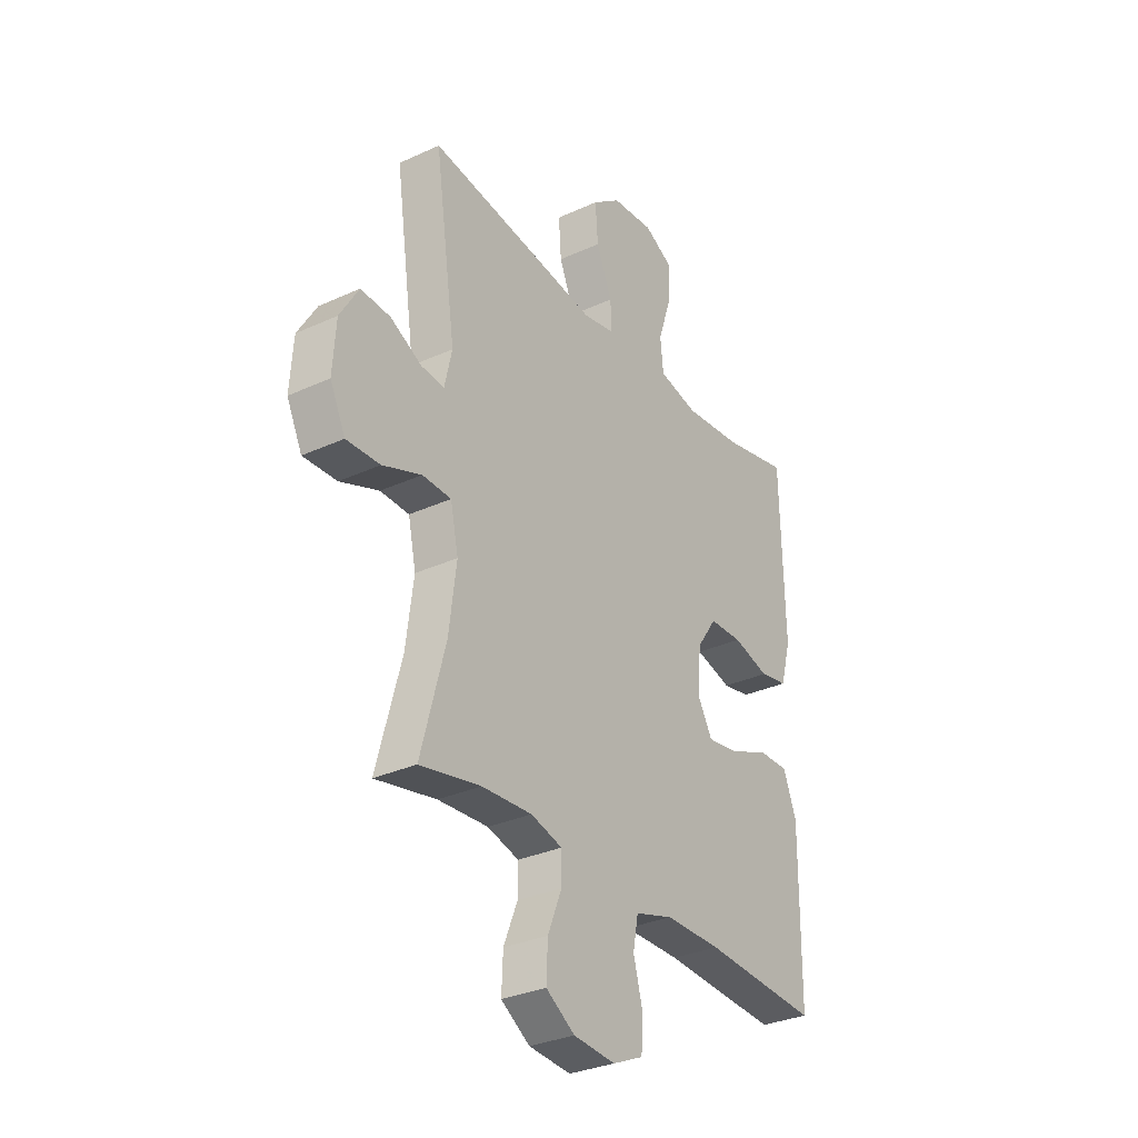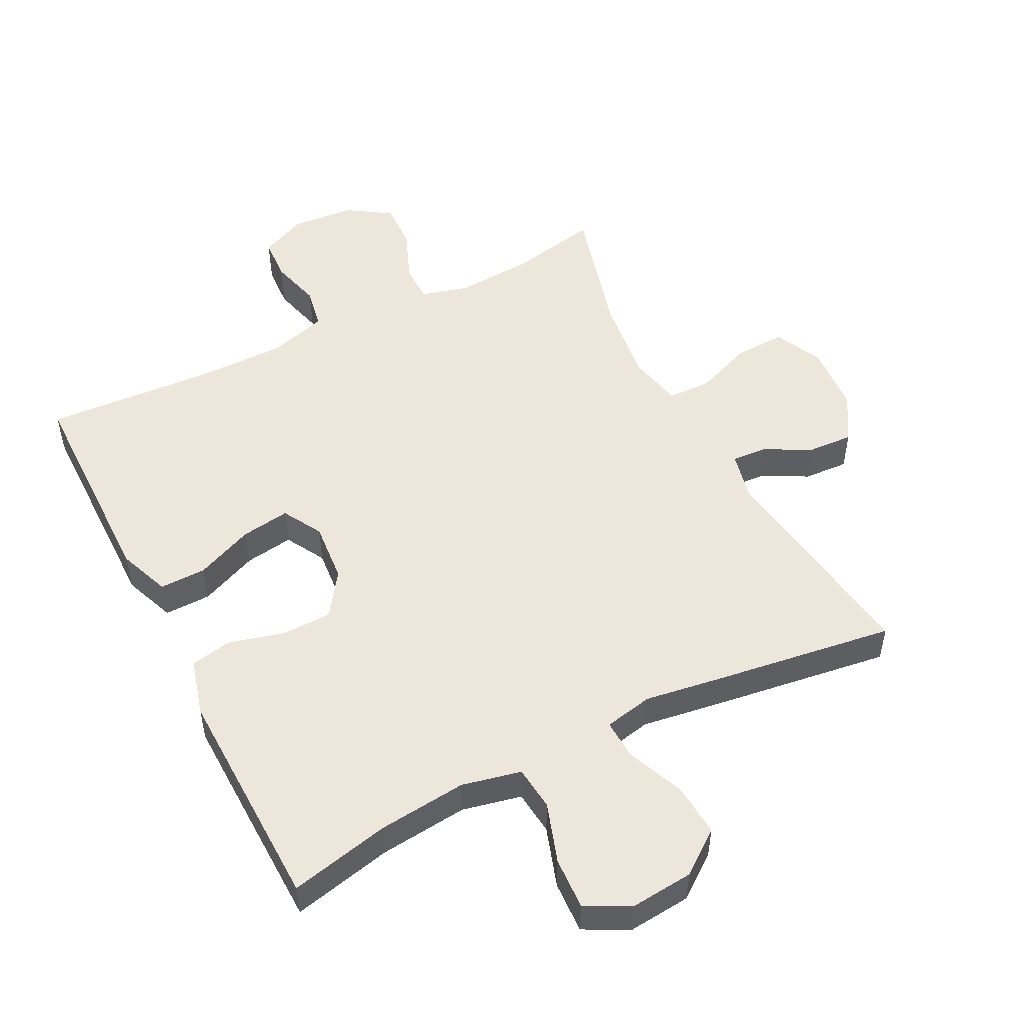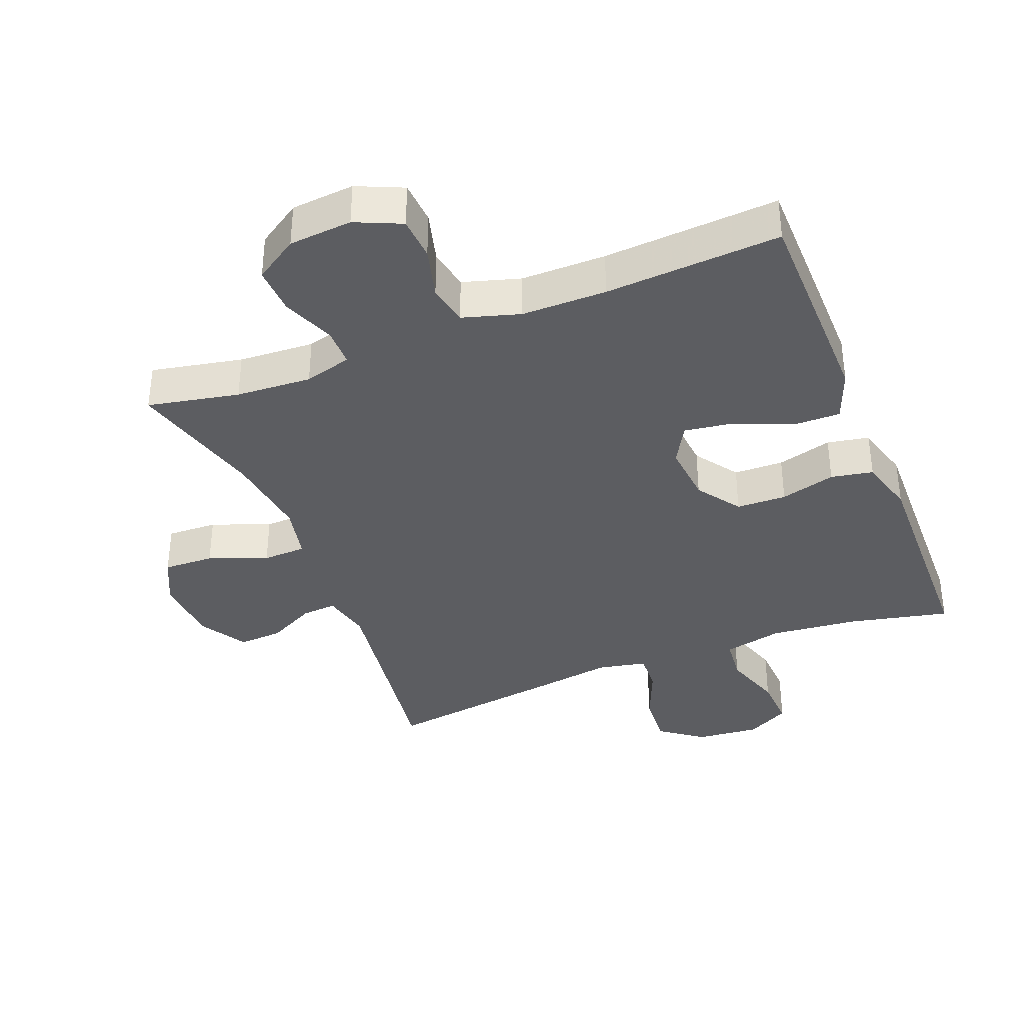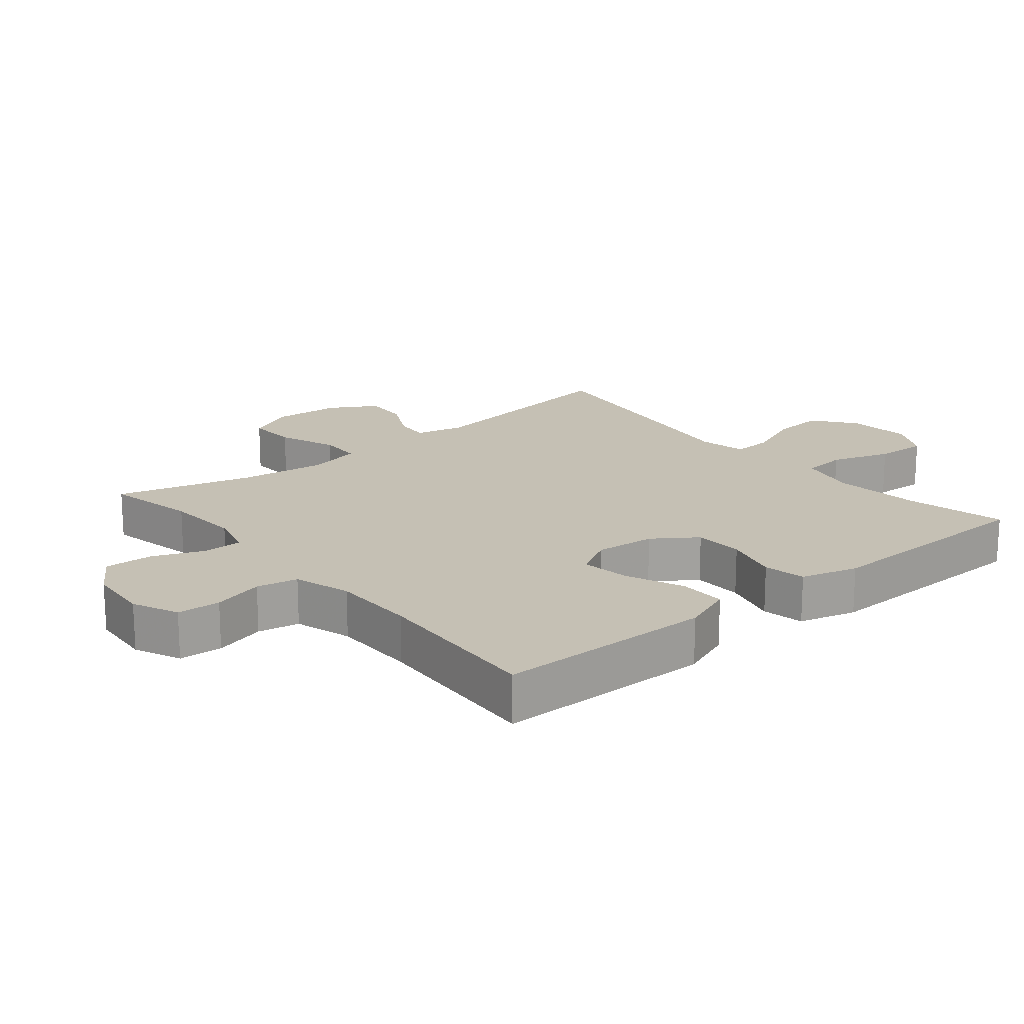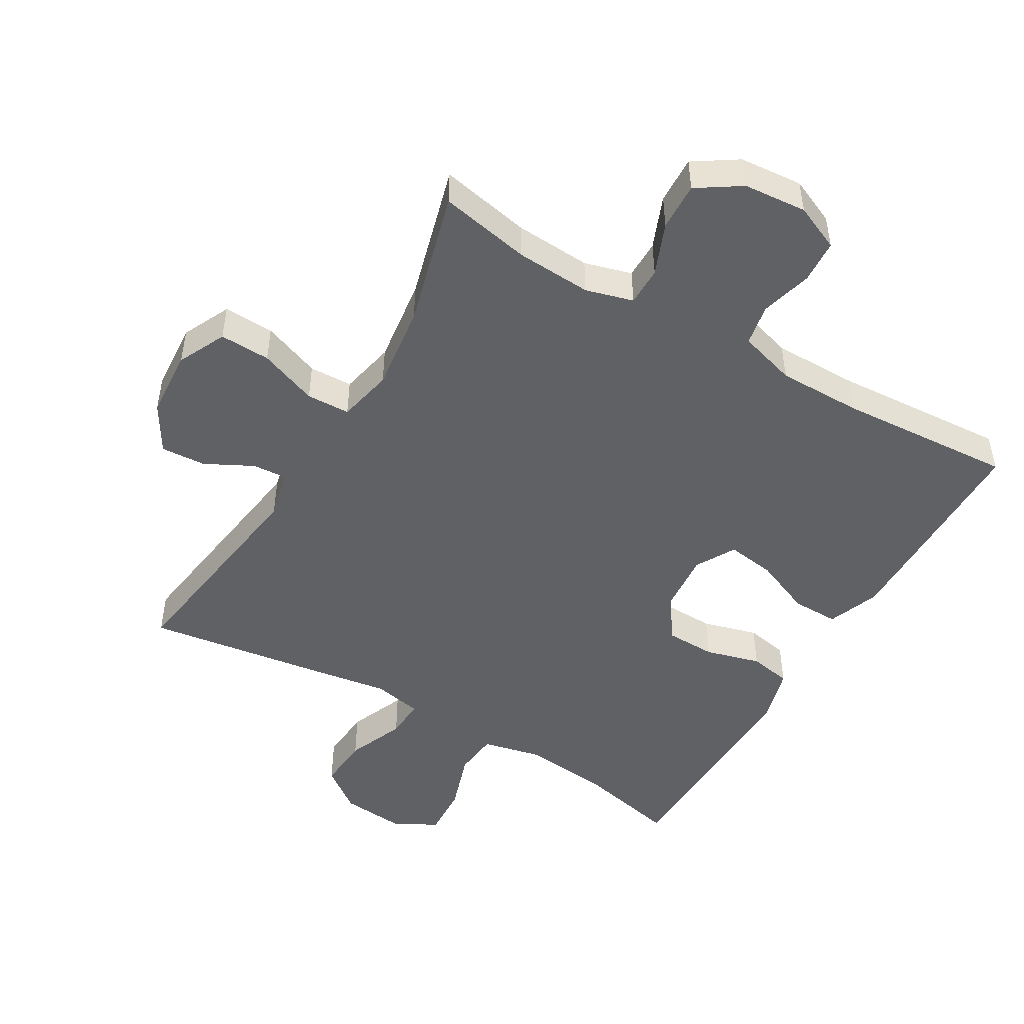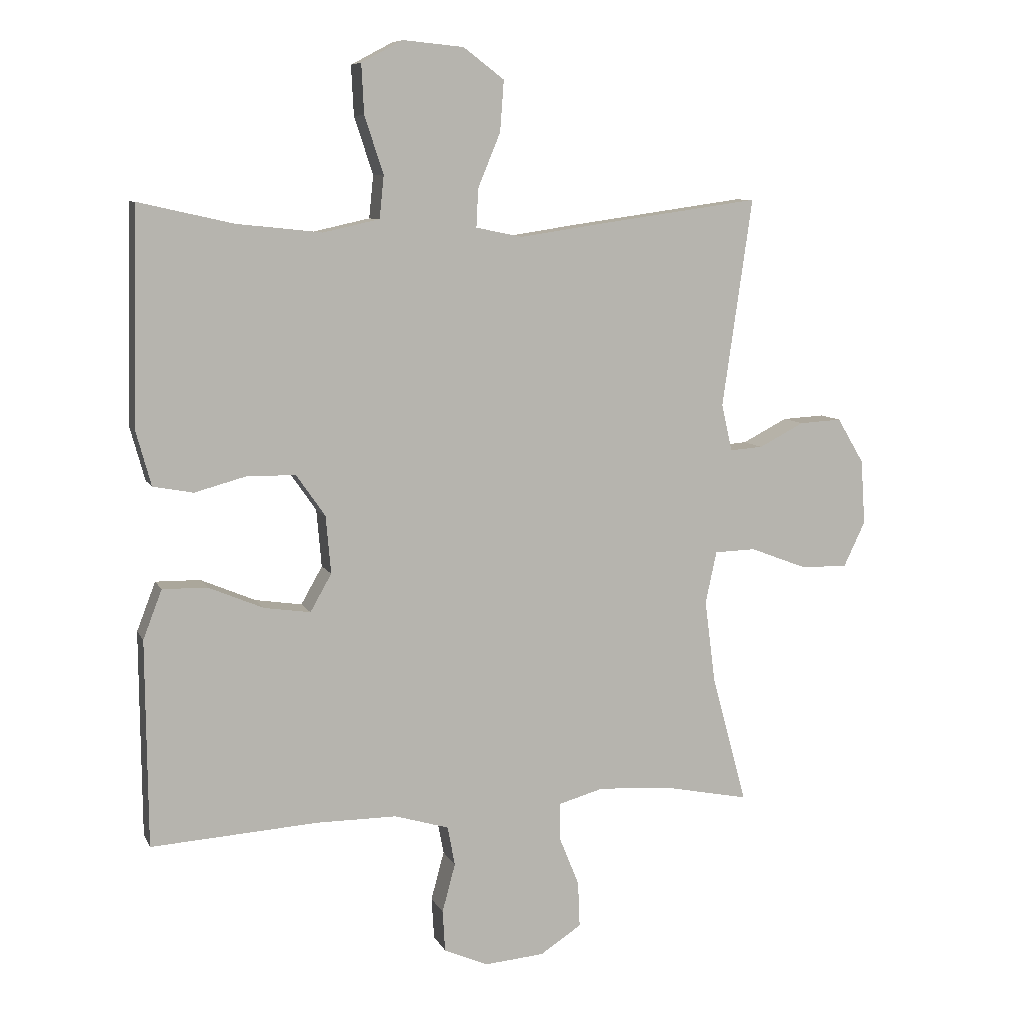
<metadata>
{"format":"obj","ext":"obj","renderer":"f3d","projection":"perspective","resolution":1024,"background":"white","views":[{"elev":-31.4,"azim":123.1,"up":"+Z"},{"elev":51.2,"azim":-27.0,"up":"+Y"},{"elev":-36.9,"azim":-158.4,"up":"+Y"},{"elev":18.4,"azim":-129.7,"up":"+Y"},{"elev":-48.5,"azim":149.7,"up":"+Y"},{"elev":8.3,"azim":-16.9,"up":"+Z"}]}
</metadata>
<code>
v 0.5 0.07 -0.5
v 0.361 0.07 -0.472
v 0.246 0.07 -0.465
v 0.174 0.07 -0.485
v 0.174 0.07 -0.544
v 0.206 0.07 -0.623
v 0.209 0.07 -0.696
v 0.143 0.07 -0.739
v 0.047 0.07 -0.747
v -0.023 0.07 -0.716
v -0.027 0.07 -0.65
v -0.006 0.07 -0.572
v -0.018 0.07 -0.509
v -0.105 0.07 -0.483
v -0.234 0.07 -0.483
v -0.5 0.07 -0.5
v -0.502 0.07 -0.294
v -0.503 0.07 -0.17
v -0.473 0.07 -0.092
v -0.402 0.07 -0.093
v -0.314 0.07 -0.13
v -0.24 0.07 -0.141
v -0.206 0.07 -0.081
v -0.214 0.07 0.011
v -0.26 0.07 0.077
v -0.336 0.07 0.079
v -0.42 0.07 0.056
v -0.484 0.07 0.068
v -0.508 0.07 0.155
v -0.505 0.07 0.284
v -0.5 0.07 0.5
v -0.348 0.07 0.466
v -0.213 0.07 0.452
v -0.123 0.07 0.472
v -0.116 0.07 0.54
v -0.146 0.07 0.631
v -0.15 0.07 0.71
v -0.084 0.07 0.745
v 0.013 0.07 0.736
v 0.078 0.07 0.687
v 0.072 0.07 0.606
v 0.036 0.07 0.519
v 0.033 0.07 0.458
v 0.107 0.07 0.443
v 0.226 0.07 0.461
v 0.5 0.07 0.5
v 0.452 0.07 0.166
v 0.469 0.07 0.091
v 0.522 0.07 0.095
v 0.594 0.07 0.132
v 0.662 0.07 0.136
v 0.705 0.07 0.064
v 0.712 0.07 -0.04
v 0.677 0.07 -0.113
v 0.6 0.07 -0.11
v 0.511 0.07 -0.076
v 0.445 0.07 -0.078
v 0.427 0.07 -0.162
v 0.444 0.07 -0.293
v 0.5 0 -0.5
v 0.361 0 -0.472
v 0.246 0 -0.465
v 0.174 0 -0.485
v 0.174 0 -0.544
v 0.206 0 -0.623
v 0.209 0 -0.696
v 0.143 0 -0.739
v 0.047 0 -0.747
v -0.023 0 -0.716
v -0.027 0 -0.65
v -0.006 0 -0.572
v -0.018 0 -0.509
v -0.105 0 -0.483
v -0.234 0 -0.483
v -0.5 0 -0.5
v -0.502 0 -0.294
v -0.503 0 -0.17
v -0.473 0 -0.092
v -0.402 0 -0.093
v -0.314 0 -0.13
v -0.24 0 -0.141
v -0.206 0 -0.081
v -0.214 0 0.011
v -0.26 0 0.077
v -0.336 0 0.079
v -0.42 0 0.056
v -0.484 0 0.068
v -0.508 0 0.155
v -0.505 0 0.284
v -0.5 0 0.5
v -0.348 0 0.466
v -0.213 0 0.452
v -0.123 0 0.472
v -0.116 0 0.54
v -0.146 0 0.631
v -0.15 0 0.71
v -0.084 0 0.745
v 0.013 0 0.736
v 0.078 0 0.687
v 0.072 0 0.606
v 0.036 0 0.519
v 0.033 0 0.458
v 0.107 0 0.443
v 0.226 0 0.461
v 0.5 0 0.5
v 0.452 0 0.166
v 0.469 0 0.091
v 0.522 0 0.095
v 0.594 0 0.132
v 0.662 0 0.136
v 0.705 0 0.064
v 0.712 0 -0.04
v 0.677 0 -0.113
v 0.6 0 -0.11
v 0.511 0 -0.076
v 0.445 0 -0.078
v 0.427 0 -0.162
v 0.444 0 -0.293
f 53 54 55 56
f 53 56 57
f 52 53 57
f 49 50 51 52
f 48 49 52 57
f 47 48 57 58
f 44 45 46 47
f 43 44 47 58
f 39 40 41 42
f 39 42 43
f 38 39 43
f 35 36 37 38
f 34 35 38 43
f 33 34 43 58
f 30 31 32
f 26 27 28 29
f 25 26 29 30
f 18 19 20 21
f 18 21 22
f 15 16 17 18
f 14 15 18 22
f 13 14 22 23
f 9 10 11 12
f 9 12 13
f 8 9 13
f 5 6 7 8
f 4 5 8 13
f 3 4 13 23
f 59 1 2
f 25 30 32 33
f 24 25 33 58
f 23 24 58 59
f 2 3 23 59
f 115 114 113 112
f 116 115 112
f 116 112 111
f 111 110 109 108
f 116 111 108 107
f 117 116 107 106
f 106 105 104 103
f 117 106 103 102
f 101 100 99 98
f 102 101 98
f 102 98 97
f 97 96 95 94
f 102 97 94 93
f 117 102 93 92
f 91 90 89
f 88 87 86 85
f 89 88 85 84
f 80 79 78 77
f 81 80 77
f 77 76 75 74
f 81 77 74 73
f 82 81 73 72
f 71 70 69 68
f 72 71 68
f 72 68 67
f 67 66 65 64
f 72 67 64 63
f 82 72 63 62
f 61 60 118
f 92 91 89 84
f 117 92 84 83
f 118 117 83 82
f 118 82 62 61
f 1 60 61 2
f 2 61 62 3
f 3 62 63 4
f 4 63 64 5
f 5 64 65 6
f 6 65 66 7
f 7 66 67 8
f 8 67 68 9
f 9 68 69 10
f 10 69 70 11
f 11 70 71 12
f 12 71 72 13
f 13 72 73 14
f 14 73 74 15
f 15 74 75 16
f 16 75 76 17
f 17 76 77 18
f 18 77 78 19
f 19 78 79 20
f 20 79 80 21
f 21 80 81 22
f 22 81 82 23
f 23 82 83 24
f 24 83 84 25
f 25 84 85 26
f 26 85 86 27
f 27 86 87 28
f 28 87 88 29
f 29 88 89 30
f 30 89 90 31
f 31 90 91 32
f 32 91 92 33
f 33 92 93 34
f 34 93 94 35
f 35 94 95 36
f 36 95 96 37
f 37 96 97 38
f 38 97 98 39
f 39 98 99 40
f 40 99 100 41
f 41 100 101 42
f 42 101 102 43
f 43 102 103 44
f 44 103 104 45
f 45 104 105 46
f 46 105 106 47
f 47 106 107 48
f 48 107 108 49
f 49 108 109 50
f 50 109 110 51
f 51 110 111 52
f 52 111 112 53
f 53 112 113 54
f 54 113 114 55
f 55 114 115 56
f 56 115 116 57
f 57 116 117 58
f 58 117 118 59
f 59 118 60 1

</code>
